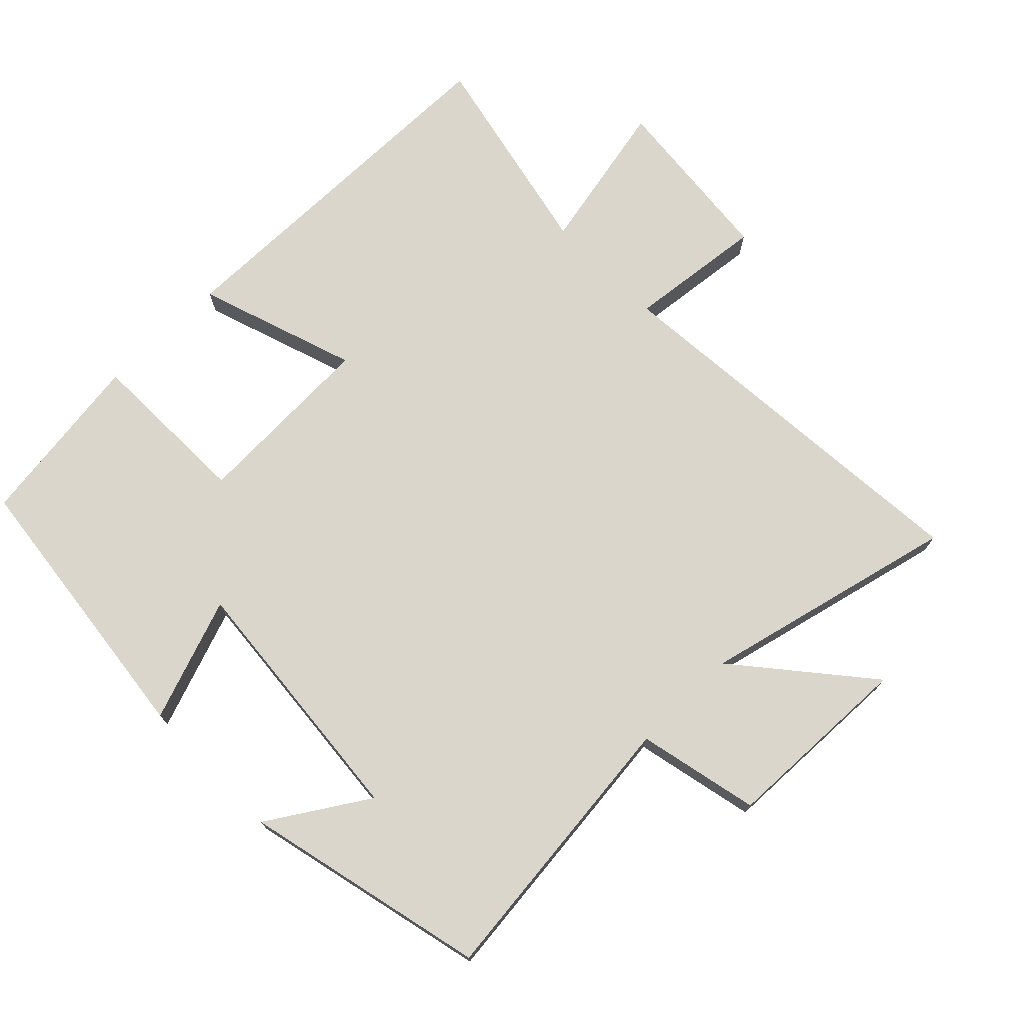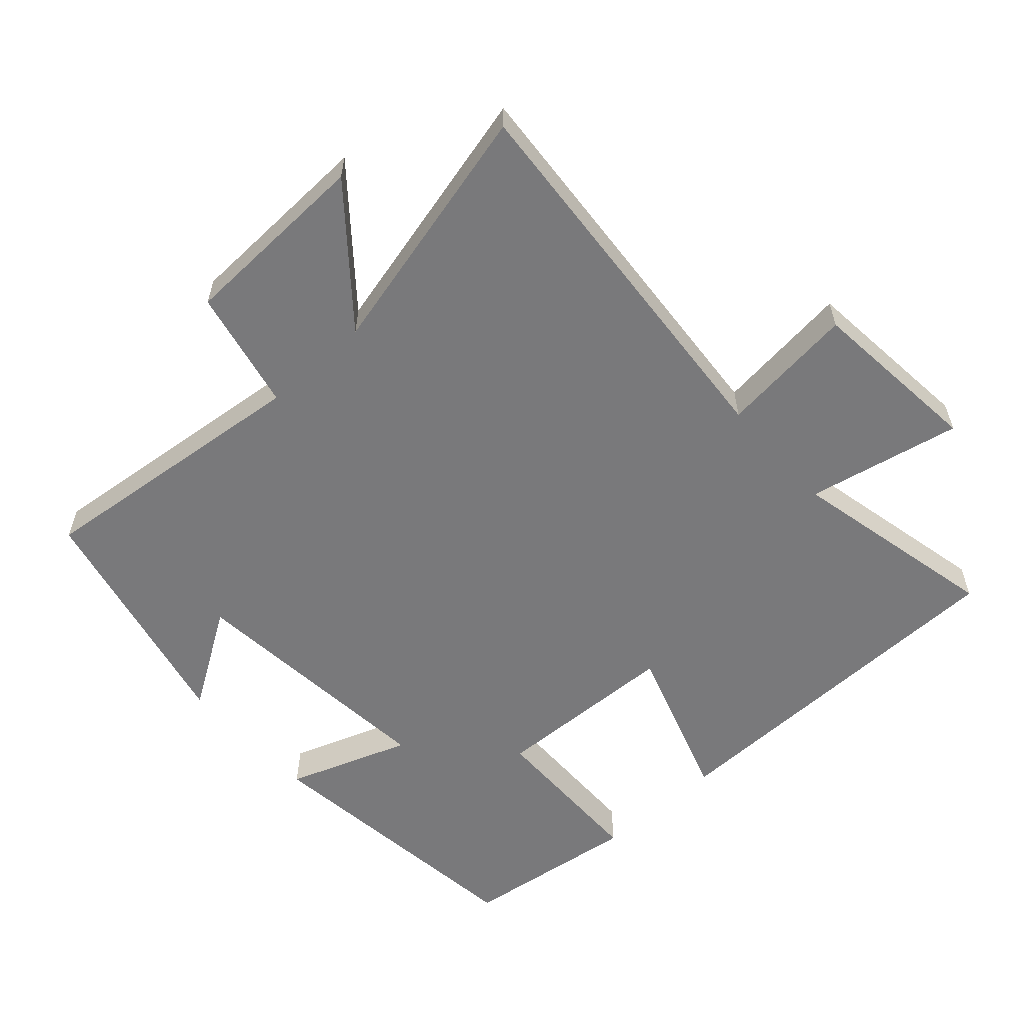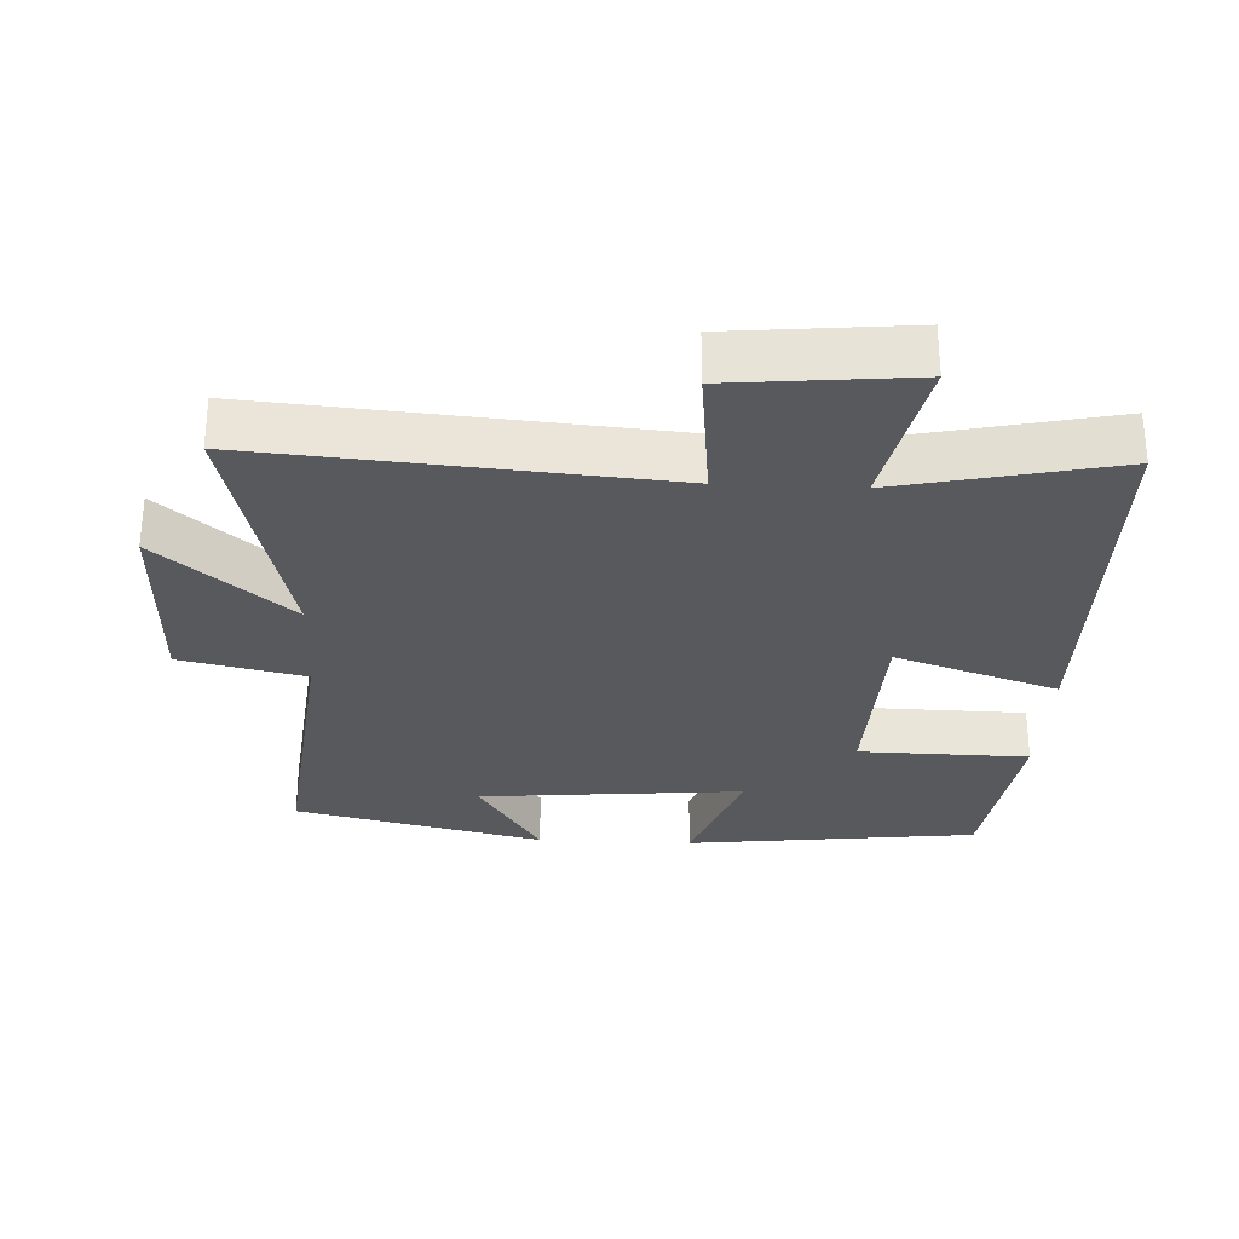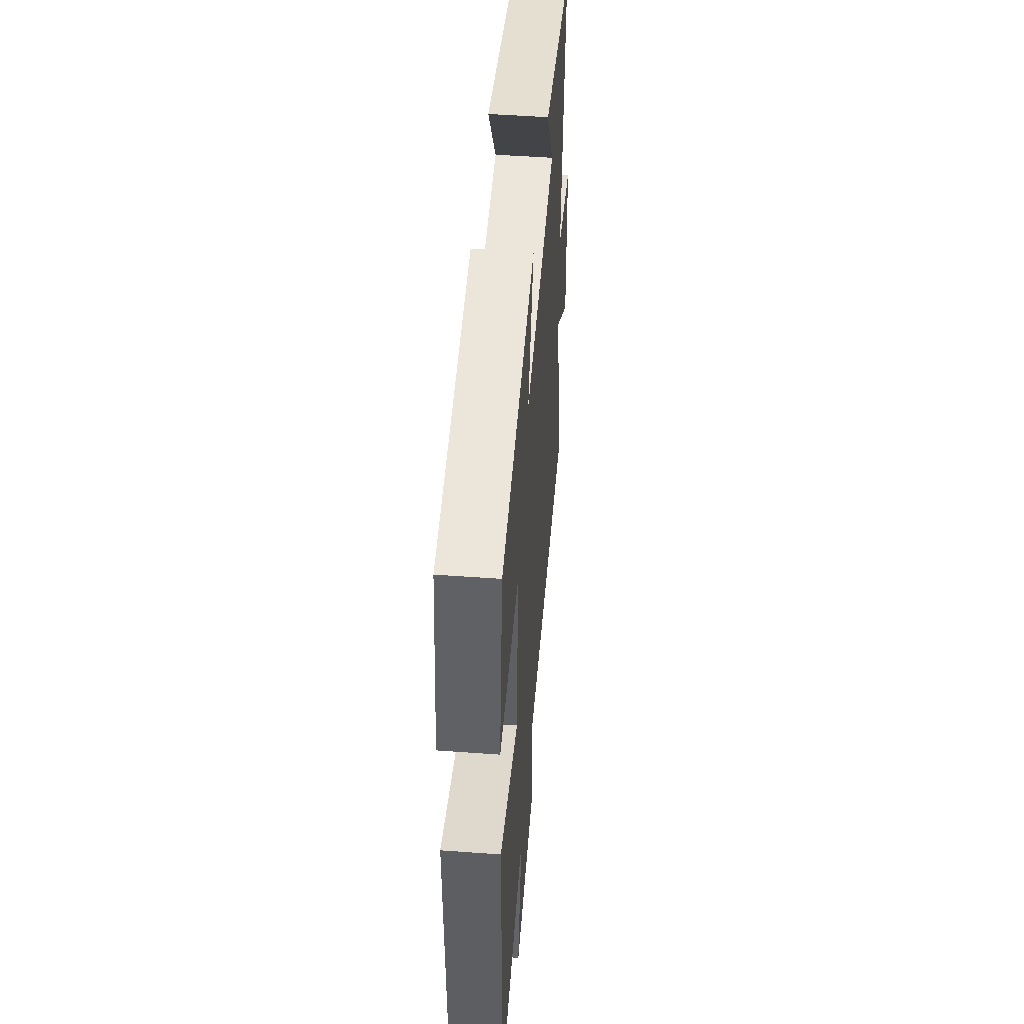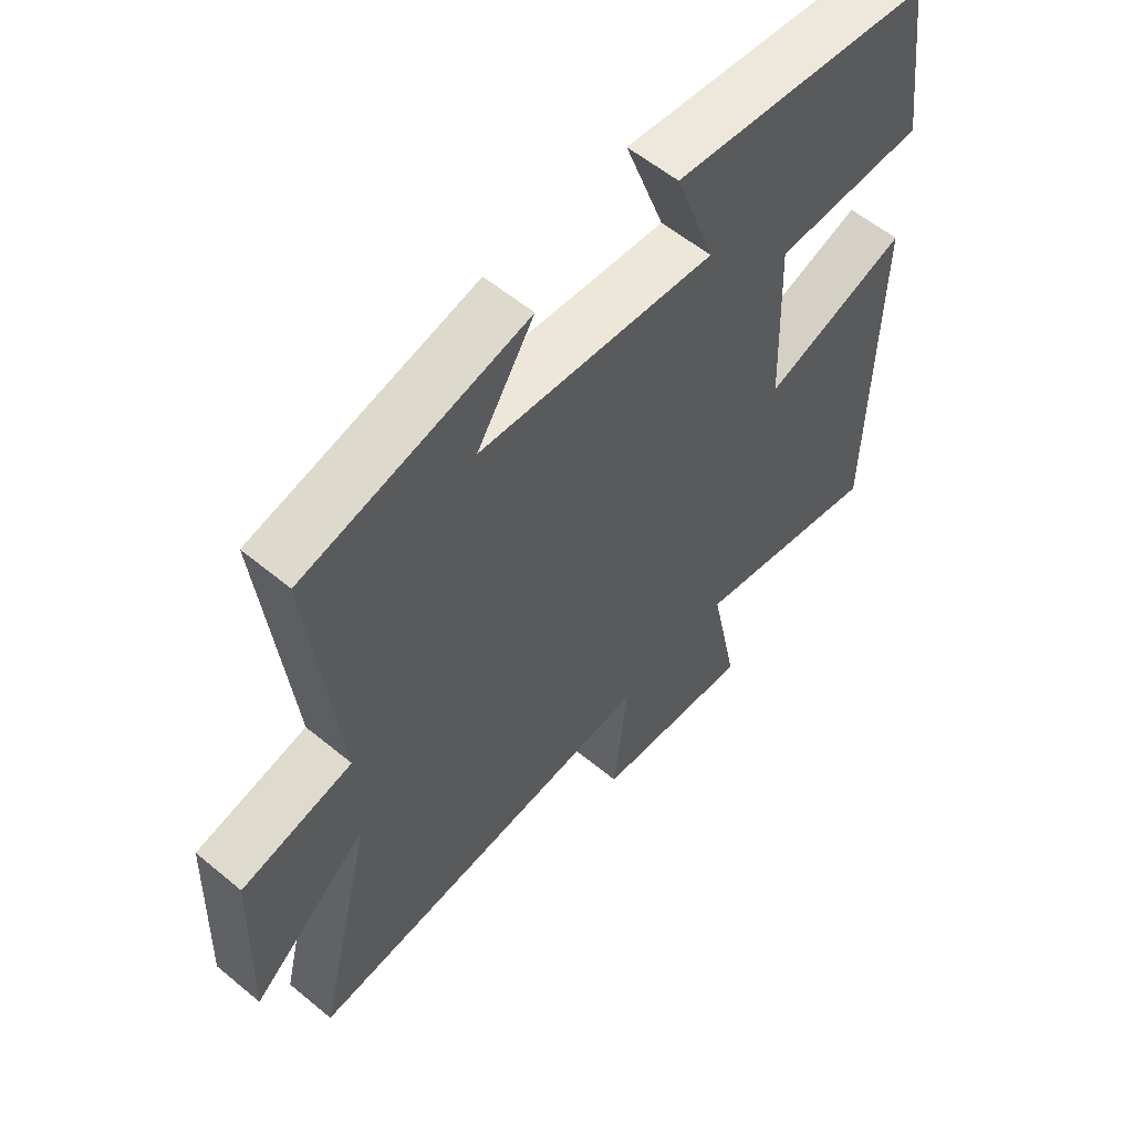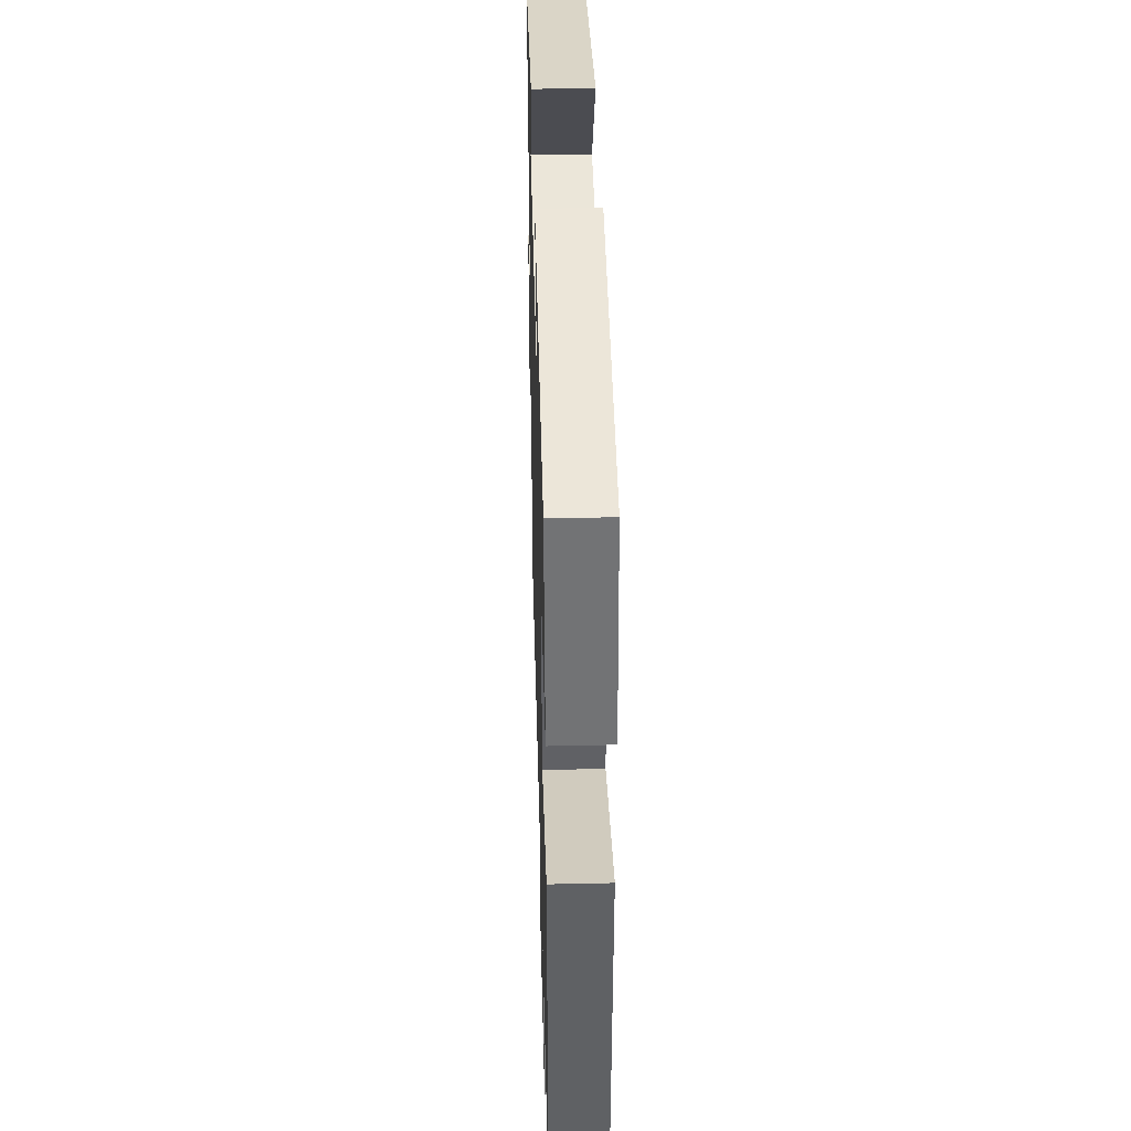
<metadata>
{"format":"obj","ext":"obj","renderer":"f3d","projection":"perspective","resolution":1024,"background":"white","views":[{"elev":73.5,"azim":45.5,"up":"+Y"},{"elev":-57.9,"azim":132.0,"up":"+Y"},{"elev":-29.7,"azim":177.1,"up":"+Y"},{"elev":50.0,"azim":-85.4,"up":"+Z"},{"elev":57.5,"azim":130.7,"up":"+Z"},{"elev":42.0,"azim":-91.5,"up":"+Z"}]}
</metadata>
<code>
v -0.492 0.07 -0.569
v -0.5 0.07 -0.016
v -0.264 0.07 -0.094
v -0.254 0.07 0.182
v -0.5 0.07 0.186
v -0.465 0.07 0.449
v -0.042 0.07 0.5
v -0.107 0.07 0.318
v 0.277 0.07 0.354
v 0.184 0.07 0.5
v 0.545 0.07 0.417
v 0.5 0.07 -0.001
v 0.68 0.07 -0.04
v 0.69 0.07 -0.324
v 0.5 0.07 -0.167
v 0.592 0.07 -0.545
v 0.011 0.07 -0.5
v 0.034 0.07 -0.702
v -0.226 0.07 -0.728
v -0.179 0.07 -0.5
v -0.492 0 -0.569
v -0.5 0 -0.016
v -0.264 0 -0.094
v -0.254 0 0.182
v -0.5 0 0.186
v -0.465 0 0.449
v -0.042 0 0.5
v -0.107 0 0.318
v 0.277 0 0.354
v 0.184 0 0.5
v 0.545 0 0.417
v 0.5 0 -0.001
v 0.68 0 -0.04
v 0.69 0 -0.324
v 0.5 0 -0.167
v 0.592 0 -0.545
v 0.011 0 -0.5
v 0.034 0 -0.702
v -0.226 0 -0.728
v -0.179 0 -0.5
f 17 18 19 20
f 15 16 17
f 15 17 20
f 12 13 14 15
f 12 15 20 1
f 9 10 11
f 9 11 12 1
f 6 7 8
f 5 6 8
f 4 5 8
f 3 4 8 9
f 1 2 3
f 1 3 9
f 40 39 38 37
f 37 36 35
f 40 37 35
f 35 34 33 32
f 21 40 35 32
f 31 30 29
f 21 32 31 29
f 28 27 26
f 28 26 25
f 28 25 24
f 29 28 24 23
f 23 22 21
f 29 23 21
f 1 21 22 2
f 2 22 23 3
f 3 23 24 4
f 4 24 25 5
f 5 25 26 6
f 6 26 27 7
f 7 27 28 8
f 8 28 29 9
f 9 29 30 10
f 10 30 31 11
f 11 31 32 12
f 12 32 33 13
f 13 33 34 14
f 14 34 35 15
f 15 35 36 16
f 16 36 37 17
f 17 37 38 18
f 18 38 39 19
f 19 39 40 20
f 20 40 21 1

</code>
